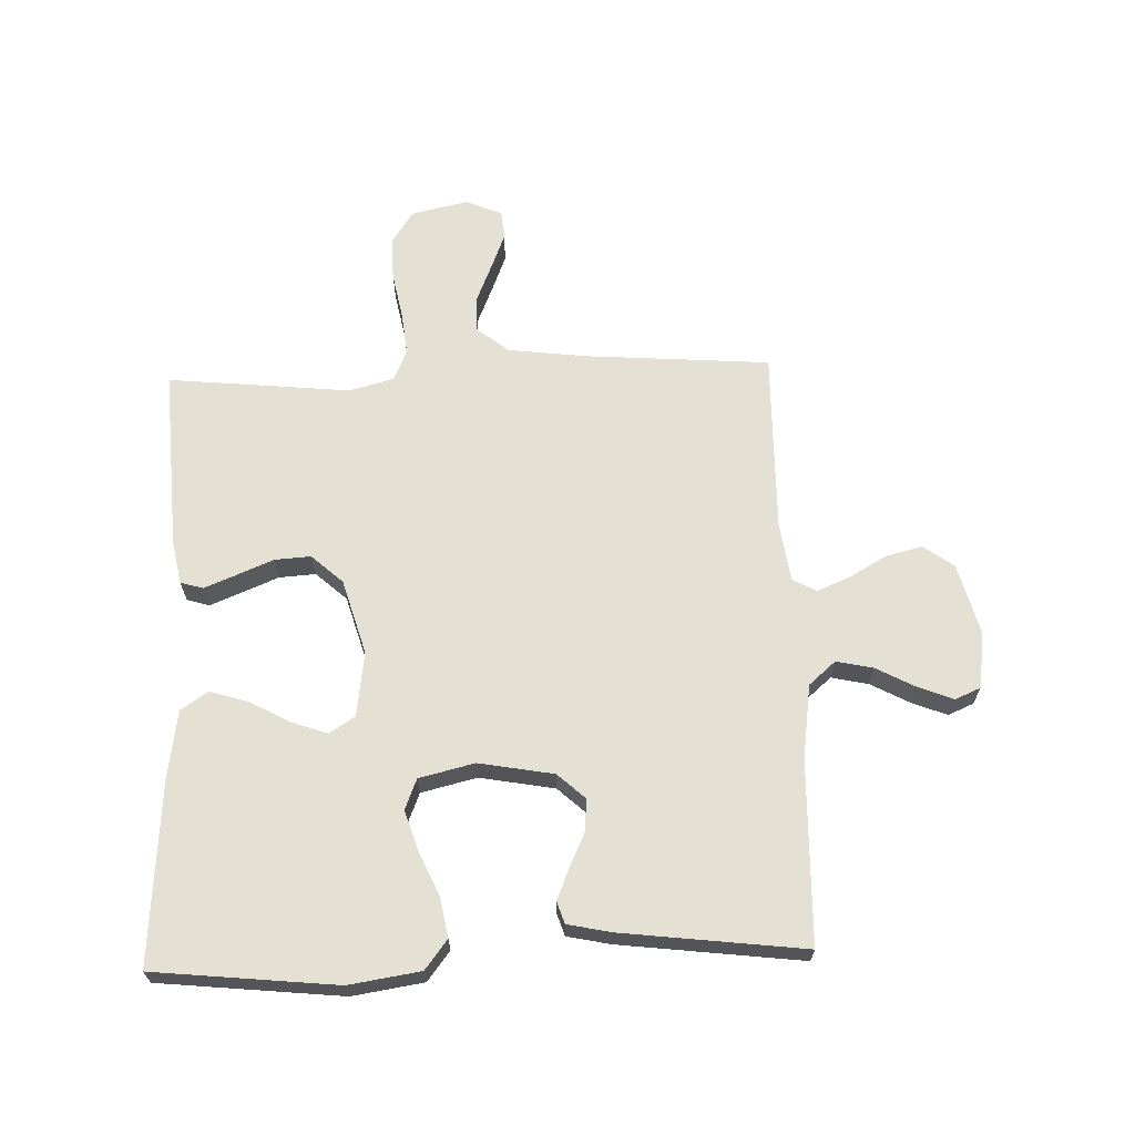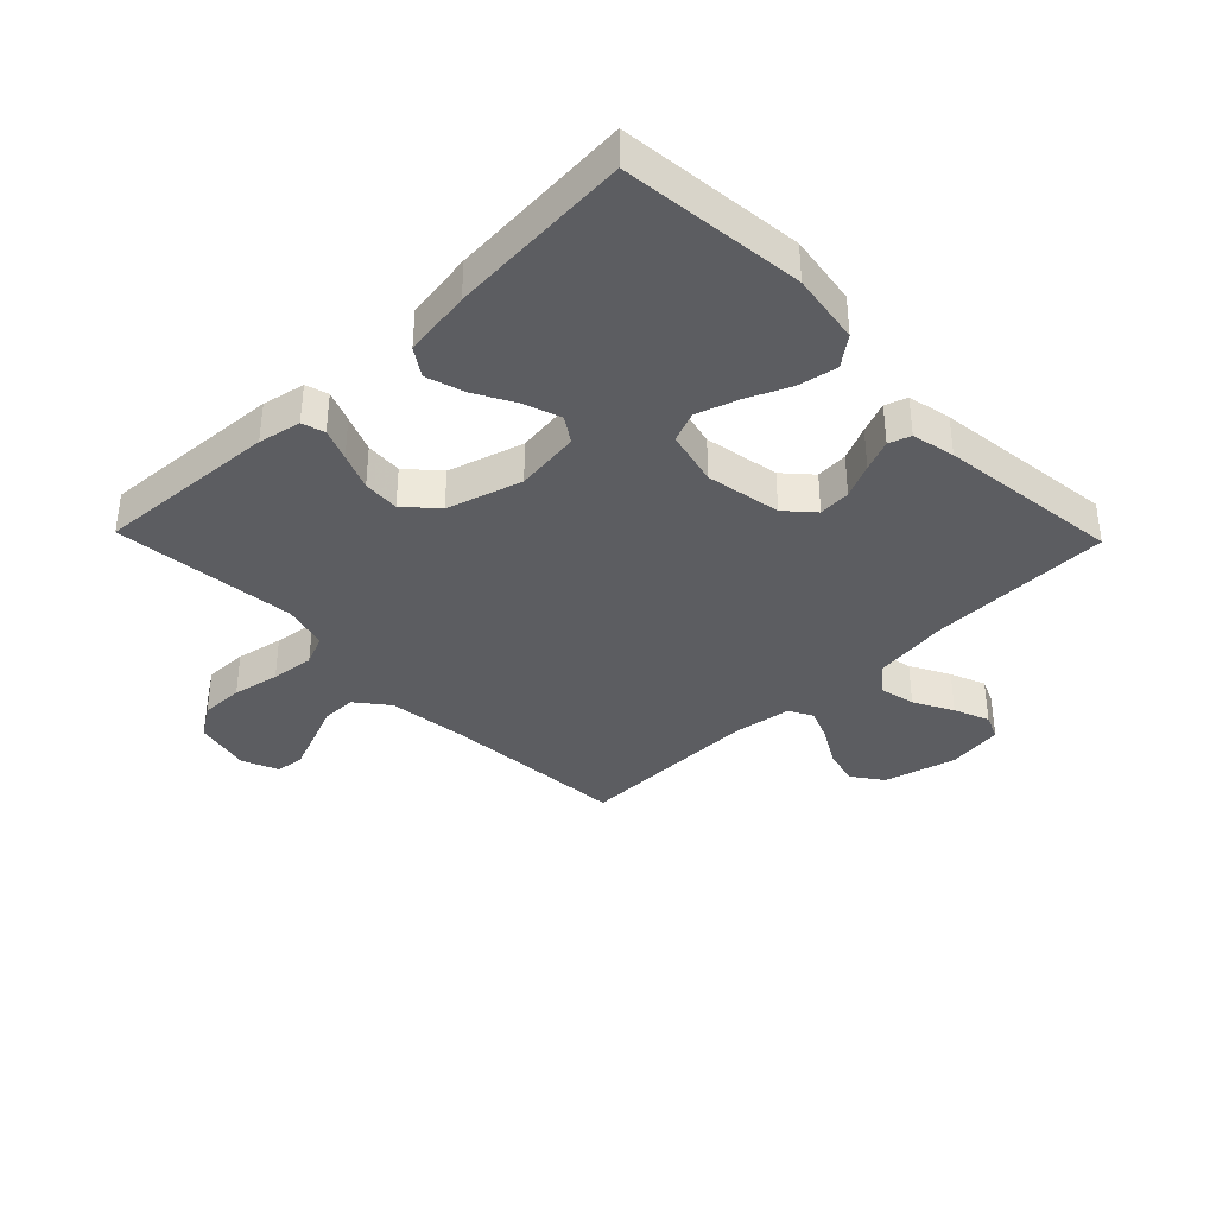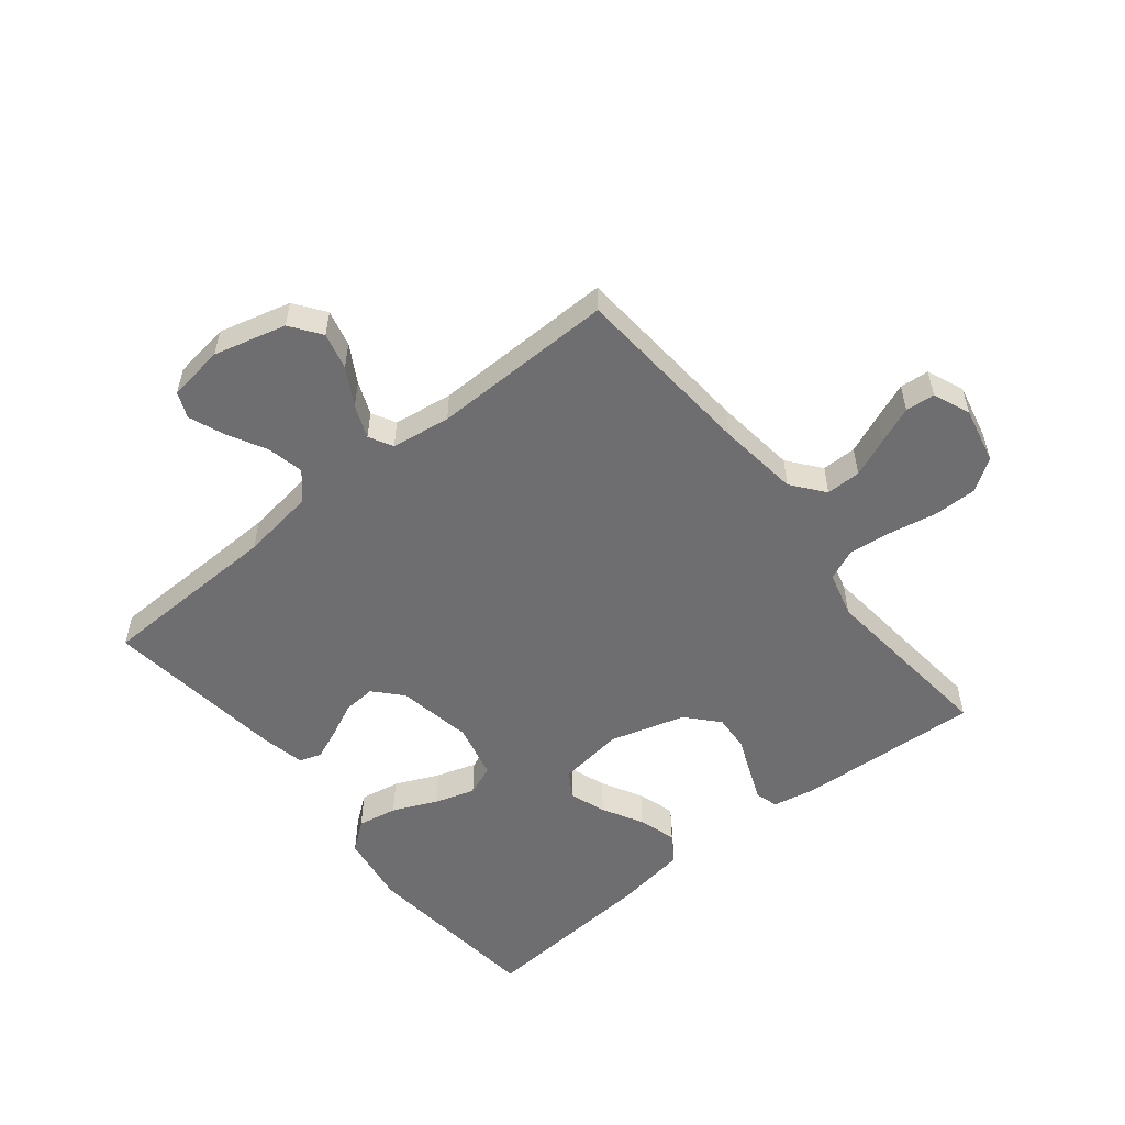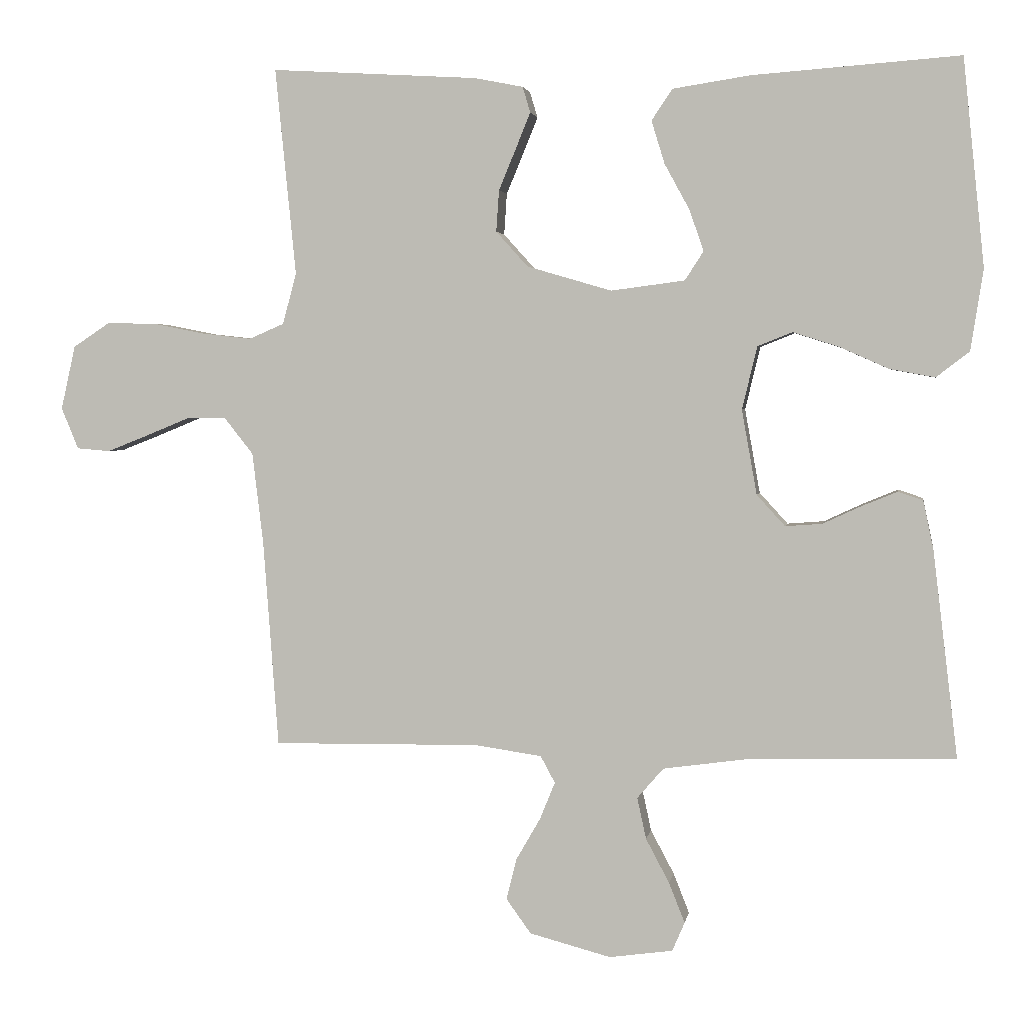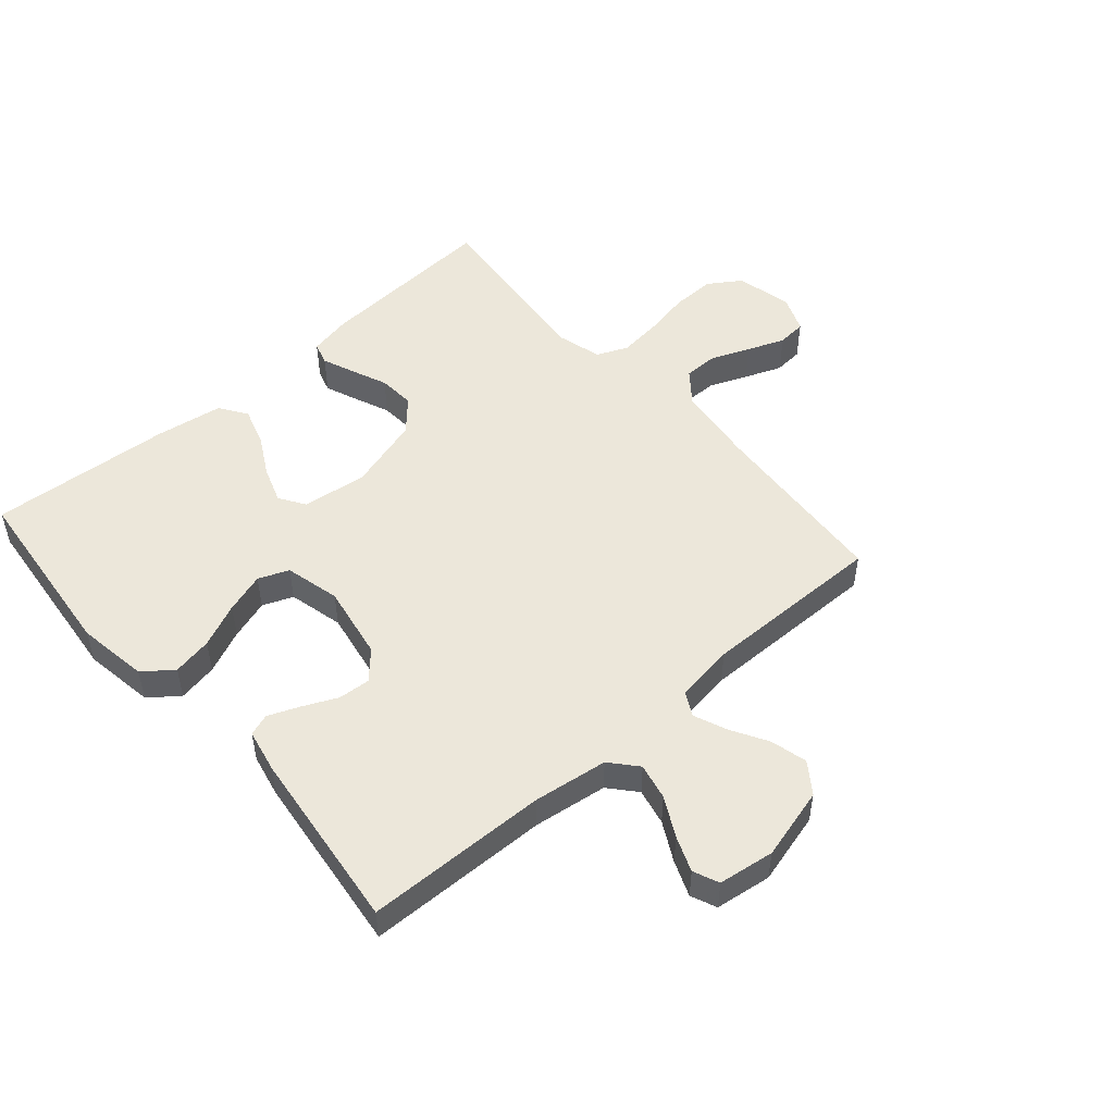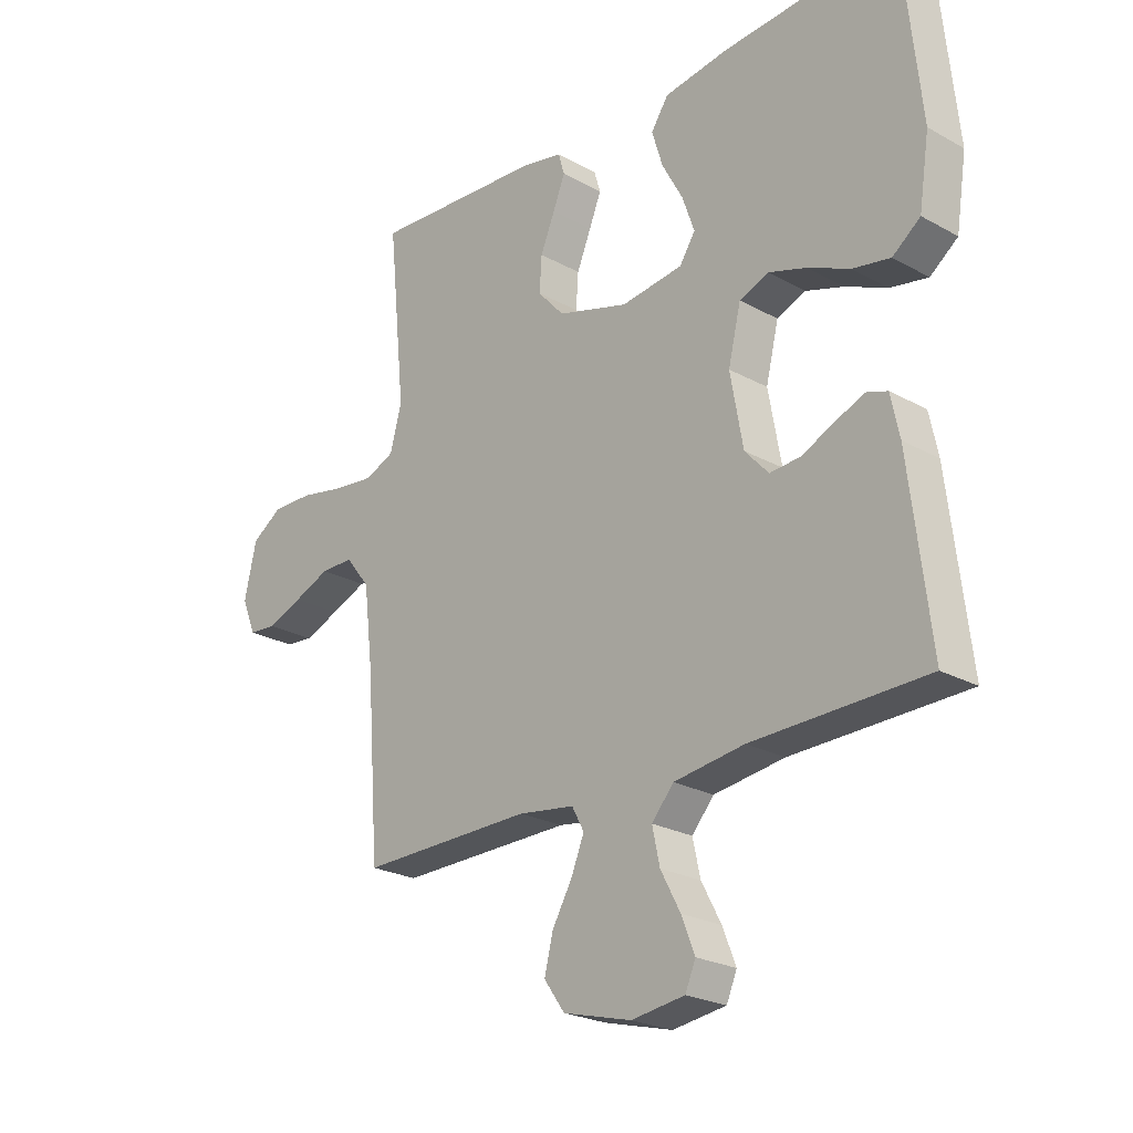
<metadata>
{"format":"obj","ext":"obj","renderer":"f3d","projection":"perspective","resolution":1024,"background":"white","views":[{"elev":65.9,"azim":88.1,"up":"+Y"},{"elev":-37.1,"azim":44.1,"up":"+Y"},{"elev":-54.4,"azim":-141.1,"up":"+Y"},{"elev":2.9,"azim":9.3,"up":"+Z"},{"elev":50.7,"azim":138.8,"up":"+Y"},{"elev":-23.7,"azim":47.2,"up":"+Z"}]}
</metadata>
<code>
v -0.5 0.07 0.5
v -0.2 0.07 0.482
v -0.13 0.07 0.468
v -0.119 0.07 0.431
v -0.14 0.07 0.379
v -0.165 0.07 0.319
v -0.169 0.07 0.259
v -0.123 0.07 0.208
v 0 0.07 0.172
v 0.107 0.07 0.186
v 0.134 0.07 0.228
v 0.113 0.07 0.288
v 0.077 0.07 0.354
v 0.058 0.07 0.416
v 0.088 0.07 0.461
v 0.2 0.07 0.478
v 0.5 0.07 0.5
v 0.531 0.07 0.2
v 0.513 0.07 0.083
v 0.465 0.07 0.046
v 0.4 0.07 0.058
v 0.328 0.07 0.09
v 0.262 0.07 0.111
v 0.212 0.07 0.091
v 0.19 0.07 0
v 0.212 0.07 -0.123
v 0.253 0.07 -0.168
v 0.306 0.07 -0.164
v 0.362 0.07 -0.138
v 0.413 0.07 -0.117
v 0.449 0.07 -0.129
v 0.464 0.07 -0.2
v 0.5 0.07 -0.5
v 0.2 0.07 -0.507
v 0.078 0.07 -0.524
v 0.04 0.07 -0.568
v 0.053 0.07 -0.628
v 0.087 0.07 -0.692
v 0.11 0.07 -0.75
v 0.092 0.07 -0.792
v 0 0.07 -0.805
v -0.118 0.07 -0.774
v -0.154 0.07 -0.724
v -0.139 0.07 -0.664
v -0.104 0.07 -0.603
v -0.082 0.07 -0.549
v -0.103 0.07 -0.51
v -0.2 0.07 -0.496
v -0.5 0.07 -0.5
v -0.522 0.07 -0.2
v -0.538 0.07 -0.067
v -0.58 0.07 -0.014
v -0.637 0.07 -0.014
v -0.7 0.07 -0.04
v -0.761 0.07 -0.064
v -0.809 0.07 -0.06
v -0.834 0.07 0
v -0.813 0.07 0.093
v -0.76 0.07 0.128
v -0.689 0.07 0.127
v -0.612 0.07 0.112
v -0.541 0.07 0.104
v -0.49 0.07 0.126
v -0.47 0.07 0.2
v -0.5 0 0.5
v -0.2 0 0.482
v -0.13 0 0.468
v -0.119 0 0.431
v -0.14 0 0.379
v -0.165 0 0.319
v -0.169 0 0.259
v -0.123 0 0.208
v 0 0 0.172
v 0.107 0 0.186
v 0.134 0 0.228
v 0.113 0 0.288
v 0.077 0 0.354
v 0.058 0 0.416
v 0.088 0 0.461
v 0.2 0 0.478
v 0.5 0 0.5
v 0.531 0 0.2
v 0.513 0 0.083
v 0.465 0 0.046
v 0.4 0 0.058
v 0.328 0 0.09
v 0.262 0 0.111
v 0.212 0 0.091
v 0.19 0 0
v 0.212 0 -0.123
v 0.253 0 -0.168
v 0.306 0 -0.164
v 0.362 0 -0.138
v 0.413 0 -0.117
v 0.449 0 -0.129
v 0.464 0 -0.2
v 0.5 0 -0.5
v 0.2 0 -0.507
v 0.078 0 -0.524
v 0.04 0 -0.568
v 0.053 0 -0.628
v 0.087 0 -0.692
v 0.11 0 -0.75
v 0.092 0 -0.792
v 0 0 -0.805
v -0.118 0 -0.774
v -0.154 0 -0.724
v -0.139 0 -0.664
v -0.104 0 -0.603
v -0.082 0 -0.549
v -0.103 0 -0.51
v -0.2 0 -0.496
v -0.5 0 -0.5
v -0.522 0 -0.2
v -0.538 0 -0.067
v -0.58 0 -0.014
v -0.637 0 -0.014
v -0.7 0 -0.04
v -0.761 0 -0.064
v -0.809 0 -0.06
v -0.834 0 0
v -0.813 0 0.093
v -0.76 0 0.128
v -0.689 0 0.127
v -0.612 0 0.112
v -0.541 0 0.104
v -0.49 0 0.126
v -0.47 0 0.2
f 59 60 61
f 58 59 61
f 57 58 61
f 56 57 61
f 55 56 61
f 54 55 61
f 53 54 61
f 52 53 61 62
f 51 52 62 63
f 48 49 50
f 51 63 64
f 50 51 64
f 48 50 64
f 47 48 64
f 43 44 45
f 42 43 45
f 41 42 45
f 40 41 45
f 39 40 45
f 38 39 45
f 37 38 45
f 36 37 45 46
f 47 64 1
f 46 47 1
f 36 46 1
f 35 36 1
f 32 33 34
f 31 32 34
f 30 31 34
f 29 30 34
f 28 29 34
f 20 21 22
f 19 20 22
f 18 19 22
f 17 18 22
f 16 17 22
f 15 16 22
f 14 15 22
f 13 14 22
f 12 13 22
f 11 12 22 23
f 10 11 23 24
f 4 5 6
f 3 4 6
f 2 3 6
f 1 2 6
f 1 6 7
f 35 1 7 8
f 27 28 34 35
f 26 27 35 8
f 9 10 24 25
f 8 9 25 26
f 125 124 123
f 125 123 122
f 125 122 121
f 125 121 120
f 125 120 119
f 125 119 118
f 125 118 117
f 126 125 117 116
f 127 126 116 115
f 114 113 112
f 128 127 115
f 128 115 114
f 128 114 112
f 128 112 111
f 109 108 107
f 109 107 106
f 109 106 105
f 109 105 104
f 109 104 103
f 109 103 102
f 109 102 101
f 110 109 101 100
f 65 128 111
f 65 111 110
f 65 110 100
f 65 100 99
f 98 97 96
f 98 96 95
f 98 95 94
f 98 94 93
f 98 93 92
f 86 85 84
f 86 84 83
f 86 83 82
f 86 82 81
f 86 81 80
f 86 80 79
f 86 79 78
f 86 78 77
f 86 77 76
f 87 86 76 75
f 88 87 75 74
f 70 69 68
f 70 68 67
f 70 67 66
f 70 66 65
f 71 70 65
f 72 71 65 99
f 99 98 92 91
f 72 99 91 90
f 89 88 74 73
f 90 89 73 72
f 1 65 66 2
f 2 66 67 3
f 3 67 68 4
f 4 68 69 5
f 5 69 70 6
f 6 70 71 7
f 7 71 72 8
f 8 72 73 9
f 9 73 74 10
f 10 74 75 11
f 11 75 76 12
f 12 76 77 13
f 13 77 78 14
f 14 78 79 15
f 15 79 80 16
f 16 80 81 17
f 17 81 82 18
f 18 82 83 19
f 19 83 84 20
f 20 84 85 21
f 21 85 86 22
f 22 86 87 23
f 23 87 88 24
f 24 88 89 25
f 25 89 90 26
f 26 90 91 27
f 27 91 92 28
f 28 92 93 29
f 29 93 94 30
f 30 94 95 31
f 31 95 96 32
f 32 96 97 33
f 33 97 98 34
f 34 98 99 35
f 35 99 100 36
f 36 100 101 37
f 37 101 102 38
f 38 102 103 39
f 39 103 104 40
f 40 104 105 41
f 41 105 106 42
f 42 106 107 43
f 43 107 108 44
f 44 108 109 45
f 45 109 110 46
f 46 110 111 47
f 47 111 112 48
f 48 112 113 49
f 49 113 114 50
f 50 114 115 51
f 51 115 116 52
f 52 116 117 53
f 53 117 118 54
f 54 118 119 55
f 55 119 120 56
f 56 120 121 57
f 57 121 122 58
f 58 122 123 59
f 59 123 124 60
f 60 124 125 61
f 61 125 126 62
f 62 126 127 63
f 63 127 128 64
f 64 128 65 1

</code>
